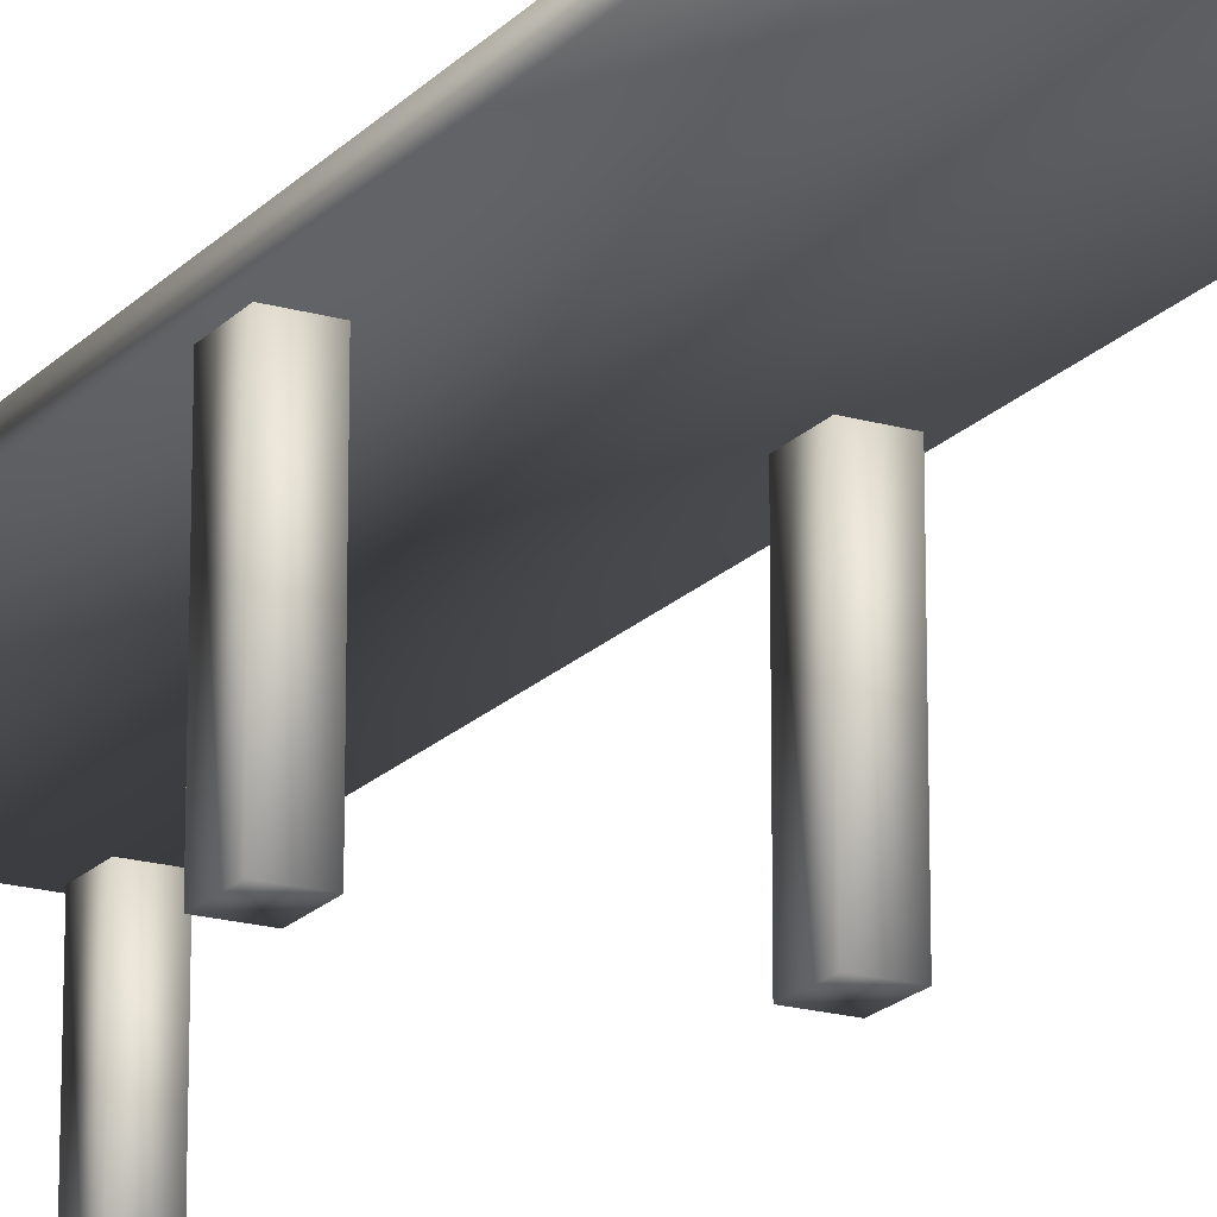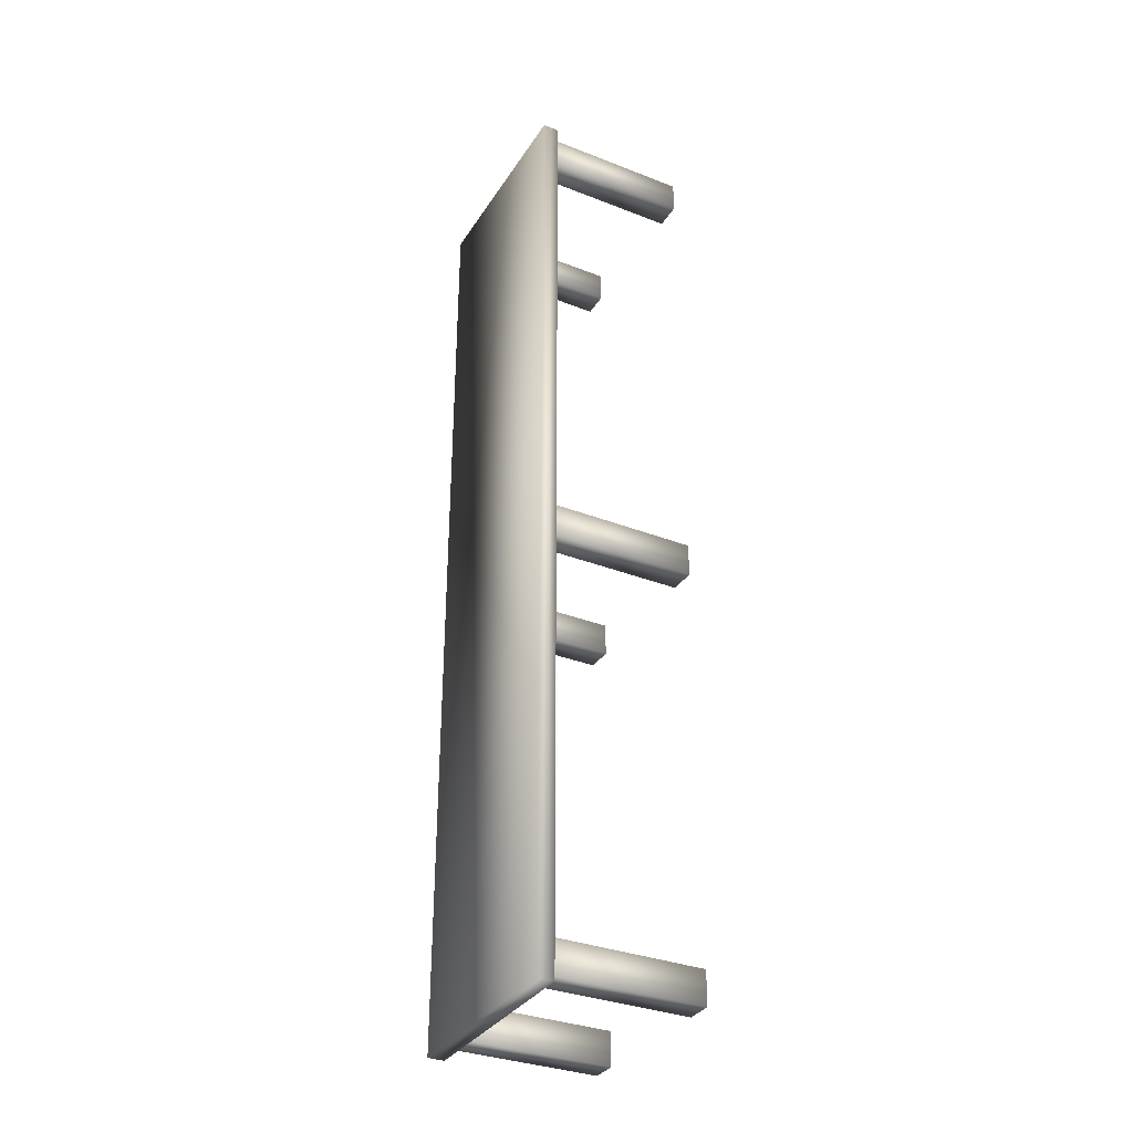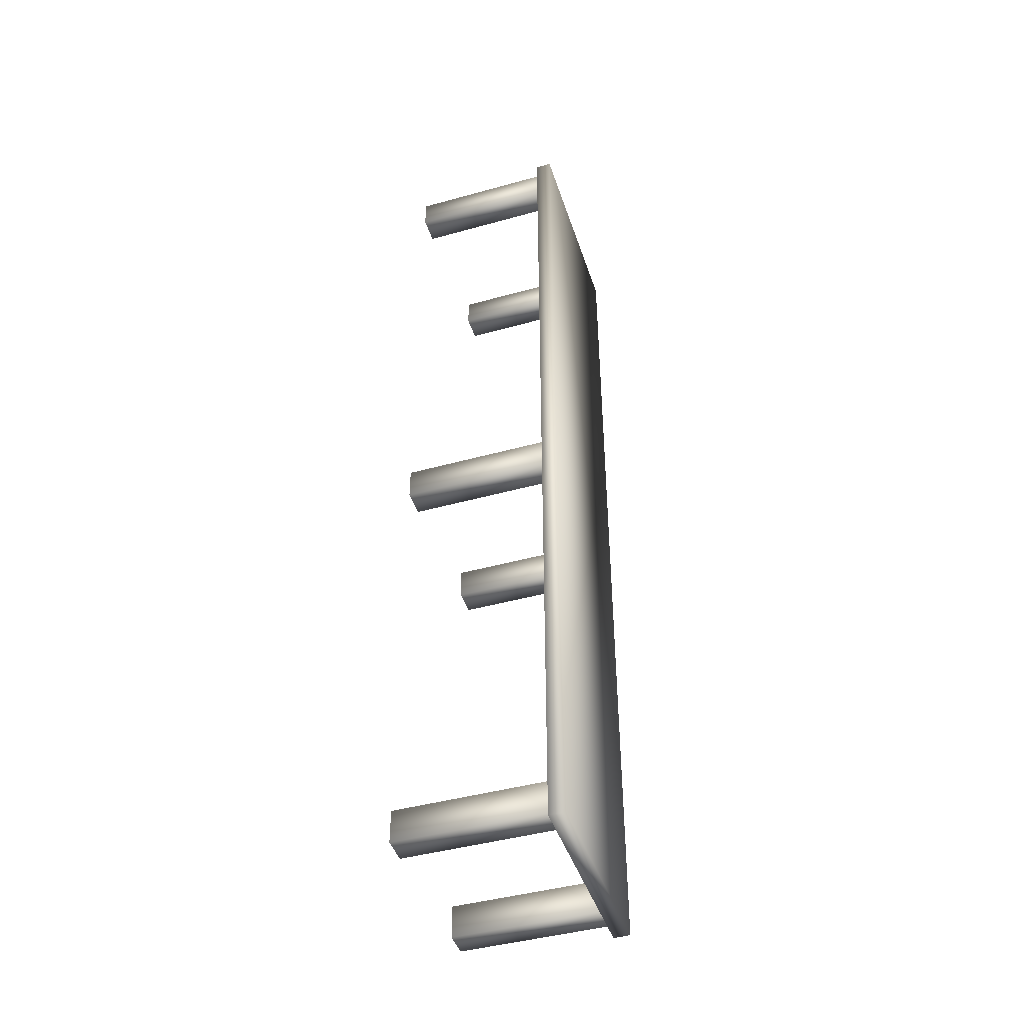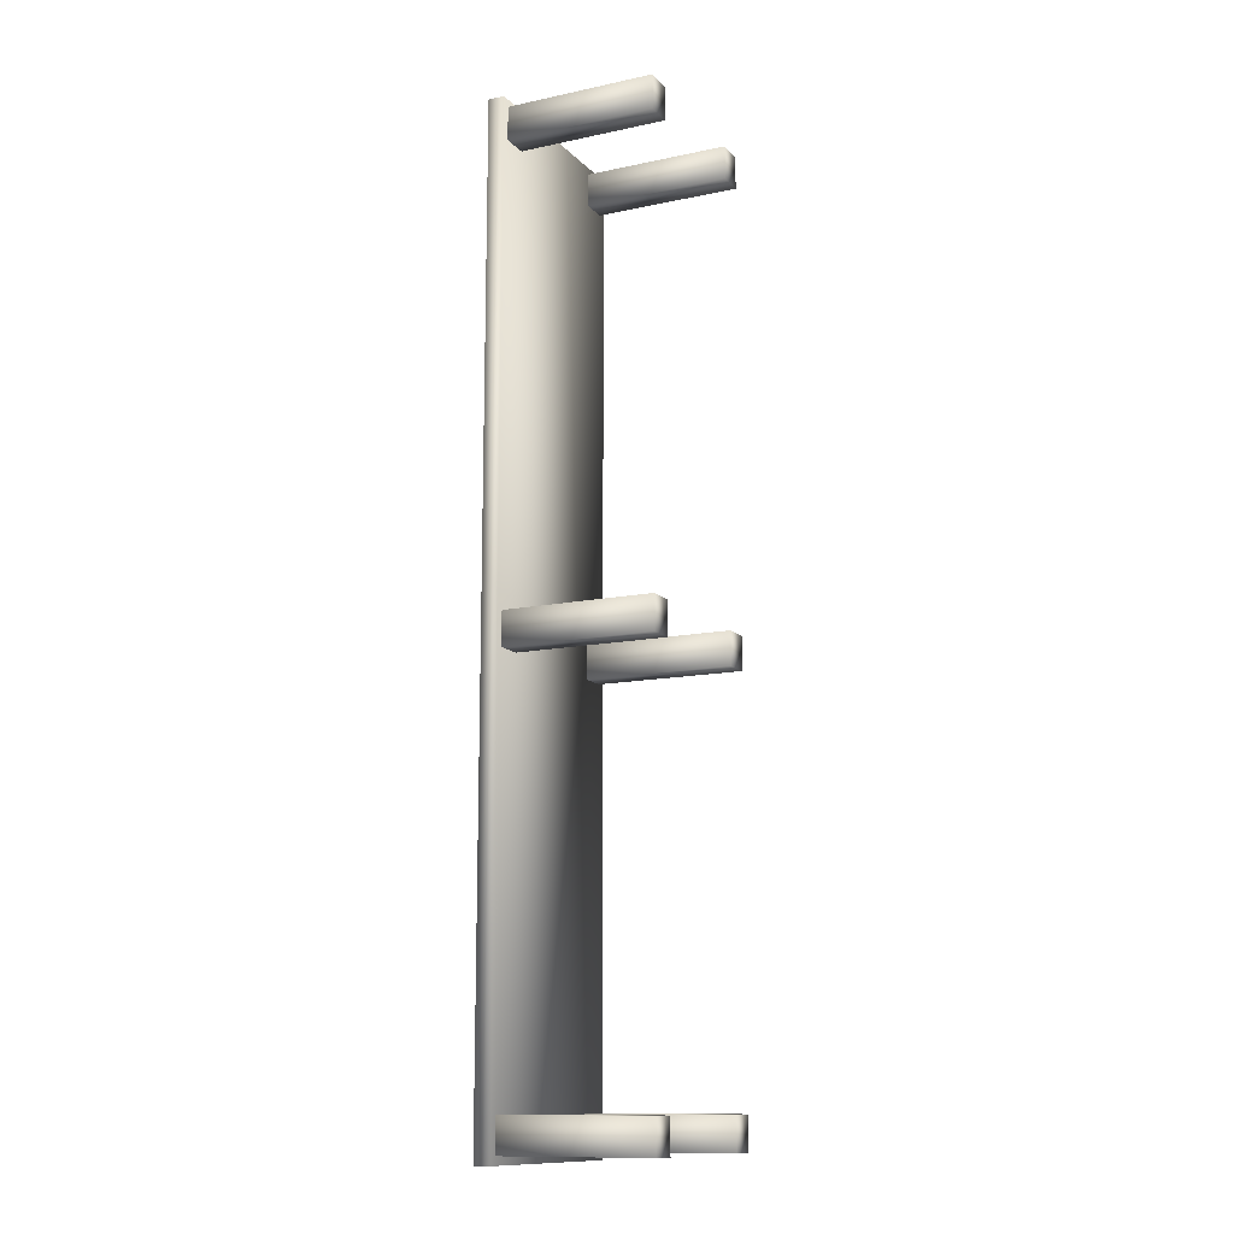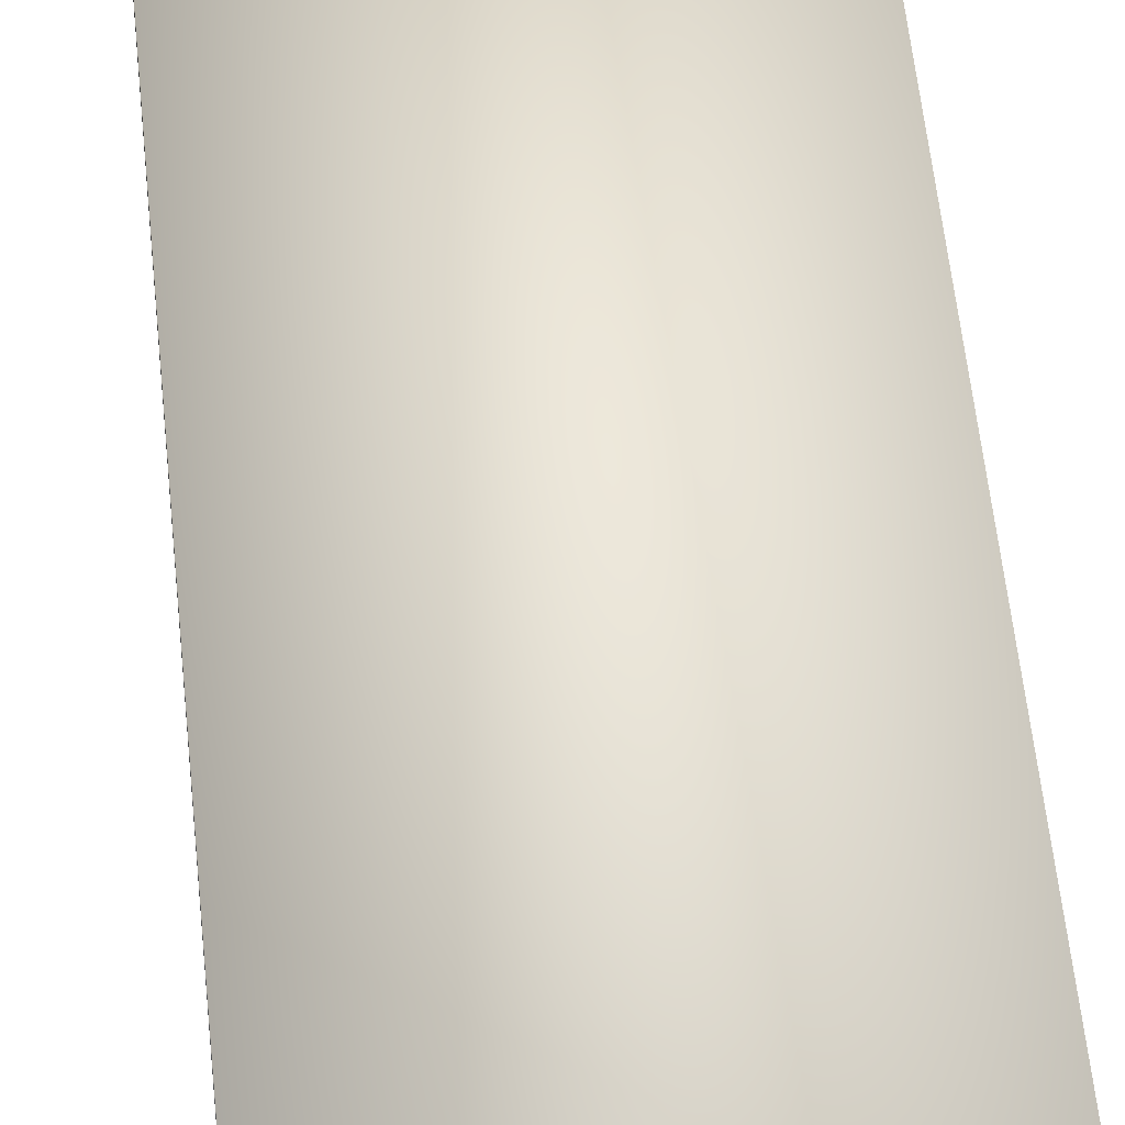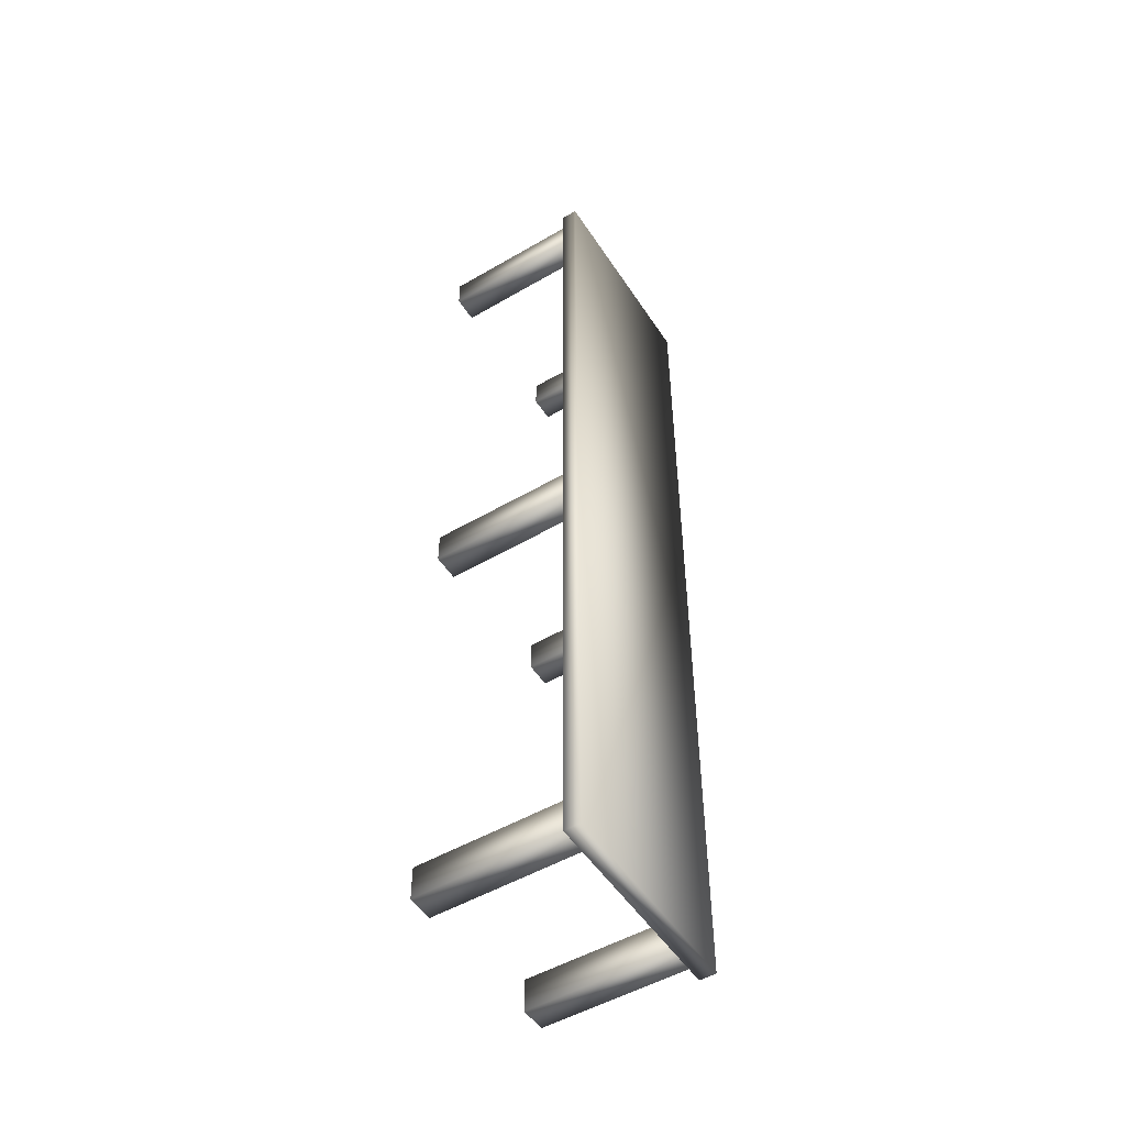
<metadata>
{"format":"obj","ext":"obj","renderer":"f3d","projection":"perspective","resolution":1024,"background":"white","views":[{"elev":-19.1,"azim":-28.6,"up":"+Y"},{"elev":-33.8,"azim":-118.0,"up":"+Z"},{"elev":-44.6,"azim":107.9,"up":"+Z"},{"elev":-12.8,"azim":-64.0,"up":"+Z"},{"elev":48.5,"azim":174.8,"up":"+Y"},{"elev":-51.4,"azim":122.3,"up":"+Z"}]}
</metadata>
<code>
o Cube.008_Cube.013
v -4.442 2.357 10.84
v -4.442 2.65 10.84
v -4.442 2.357 -6.457
v -4.442 2.65 -6.457
v -0.698 2.357 10.84
v -0.698 2.65 10.84
v -0.698 2.357 -6.457
v -0.698 2.65 -6.457
v -4.294 -0.3077 10.1
v -4.294 -0.3077 10.7
v -4.294 2.628 10.1
v -4.294 2.628 10.7
v -3.814 -0.3077 10.1
v -3.814 -0.3077 10.7
v -3.814 2.628 10.1
v -3.814 2.628 10.7
v -1.326 -0.3077 10.1
v -1.326 -0.3077 10.7
v -1.326 2.628 10.1
v -1.326 2.628 10.7
v -0.8458 -0.3077 10.1
v -0.8458 -0.3077 10.7
v -0.8458 2.628 10.1
v -0.8458 2.628 10.7
v -4.294 -0.3077 1.471
v -4.294 -0.3077 2.071
v -4.294 2.628 1.471
v -4.294 2.628 2.071
v -3.814 -0.3077 1.471
v -3.814 -0.3077 2.071
v -3.814 2.628 1.471
v -3.814 2.628 2.071
v -1.326 -0.3077 1.471
v -1.326 -0.3077 2.071
v -1.326 2.628 1.471
v -1.326 2.628 2.071
v -0.8458 -0.3077 1.471
v -0.8458 -0.3077 2.071
v -0.8458 2.628 1.471
v -0.8458 2.628 2.071
v -4.294 -0.3077 -6.312
v -4.294 -0.3077 -5.712
v -4.294 2.628 -6.312
v -4.294 2.628 -5.712
v -3.814 -0.3077 -6.312
v -3.814 -0.3077 -5.712
v -3.814 2.628 -6.312
v -3.814 2.628 -5.712
v -1.326 -0.3077 -6.312
v -1.326 -0.3077 -5.712
v -1.326 2.628 -6.312
v -1.326 2.628 -5.712
v -0.8458 -0.3077 -6.312
v -0.8458 -0.3077 -5.712
v -0.8458 2.628 -6.312
v -0.8458 2.628 -5.712
f 1 2 4 3
f 3 4 8 7
f 7 8 6 5
f 5 6 2 1
f 3 7 5 1
f 8 4 2 6
f 9 10 12 11
f 11 12 16 15
f 15 16 14 13
f 13 14 10 9
f 11 15 13 9
f 16 12 10 14
f 17 18 20 19
f 19 20 24 23
f 23 24 22 21
f 21 22 18 17
f 19 23 21 17
f 24 20 18 22
f 25 26 28 27
f 27 28 32 31
f 31 32 30 29
f 29 30 26 25
f 27 31 29 25
f 32 28 26 30
f 33 34 36 35
f 35 36 40 39
f 39 40 38 37
f 37 38 34 33
f 35 39 37 33
f 40 36 34 38
f 41 42 44 43
f 43 44 48 47
f 47 48 46 45
f 45 46 42 41
f 43 47 45 41
f 48 44 42 46
f 49 50 52 51
f 51 52 56 55
f 55 56 54 53
f 53 54 50 49
f 51 55 53 49
f 56 52 50 54

</code>
